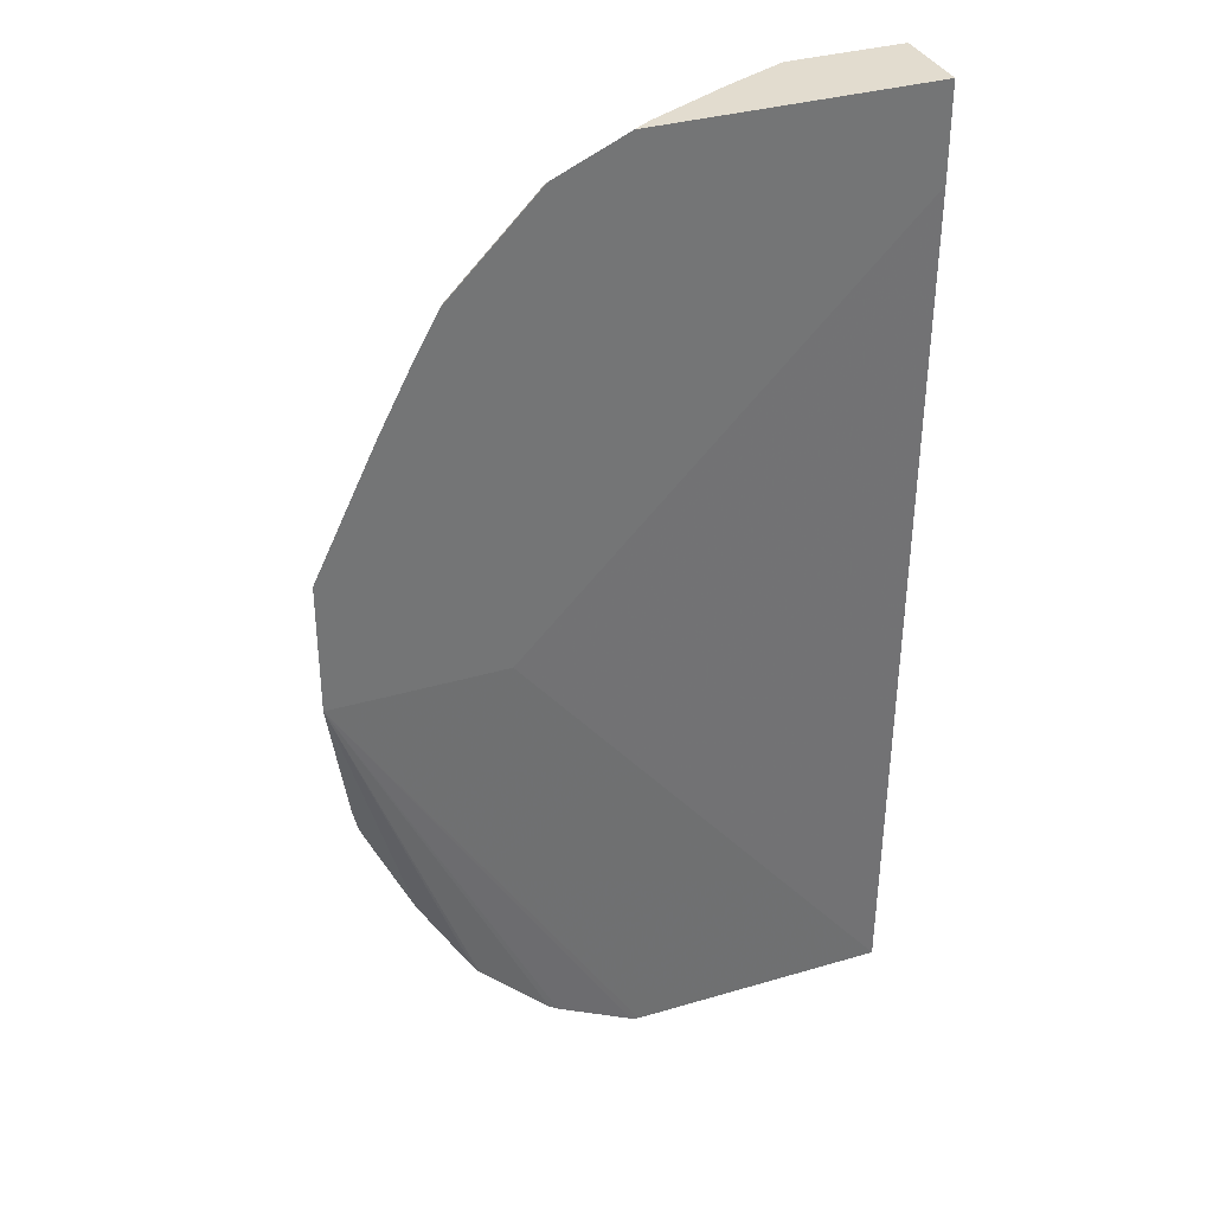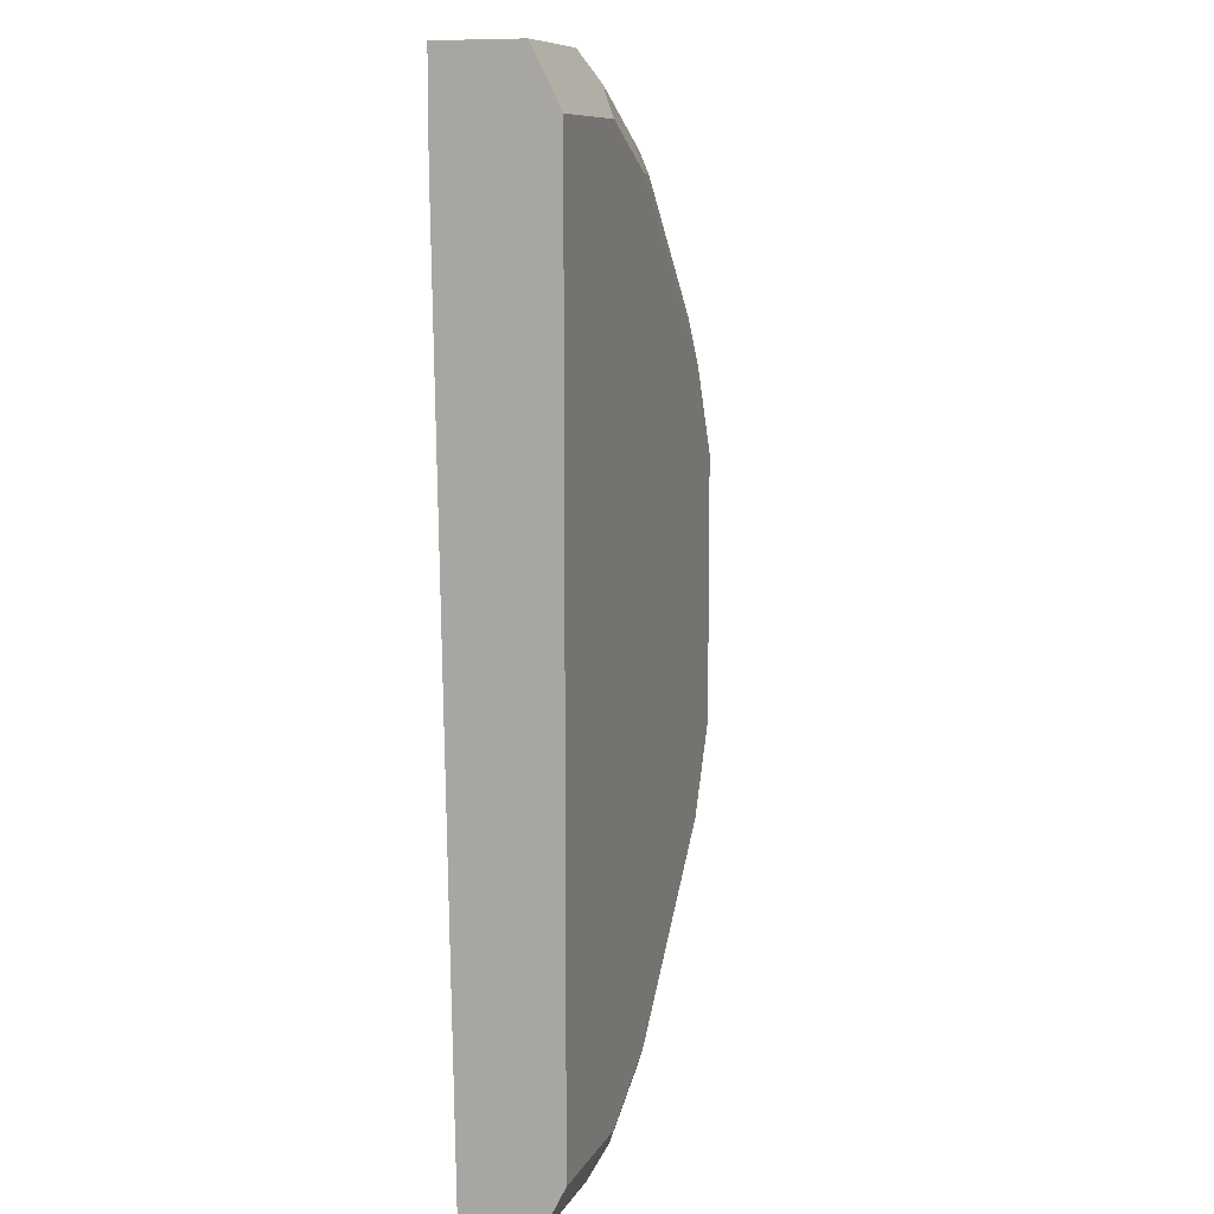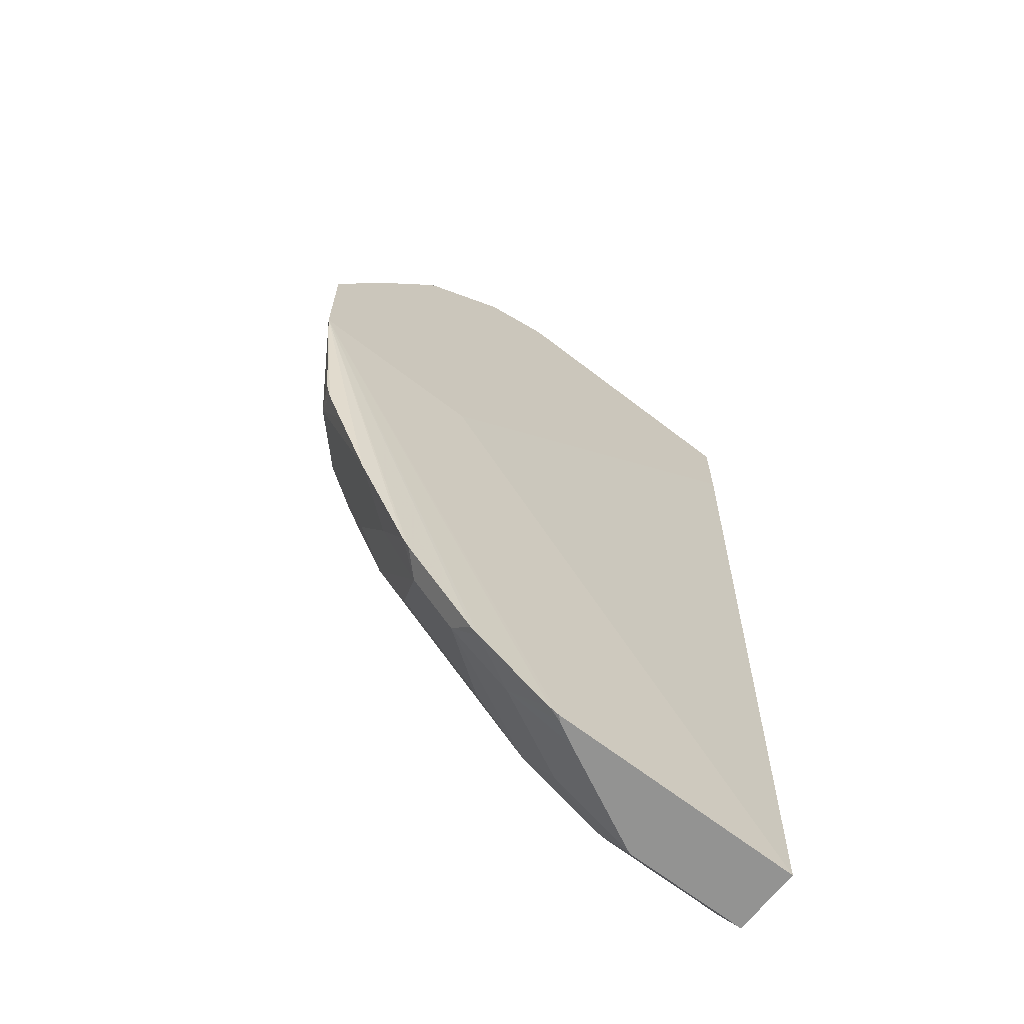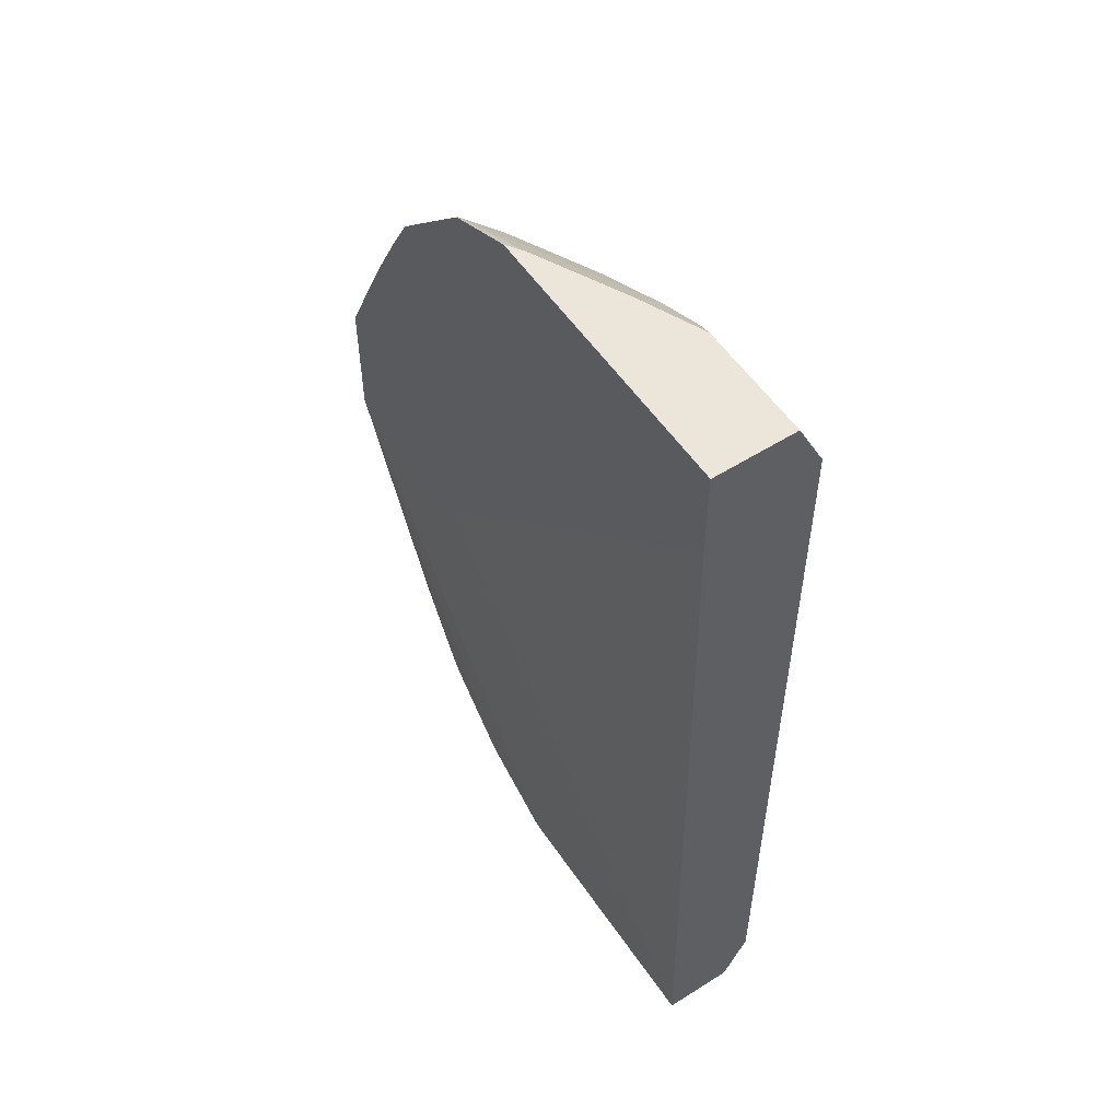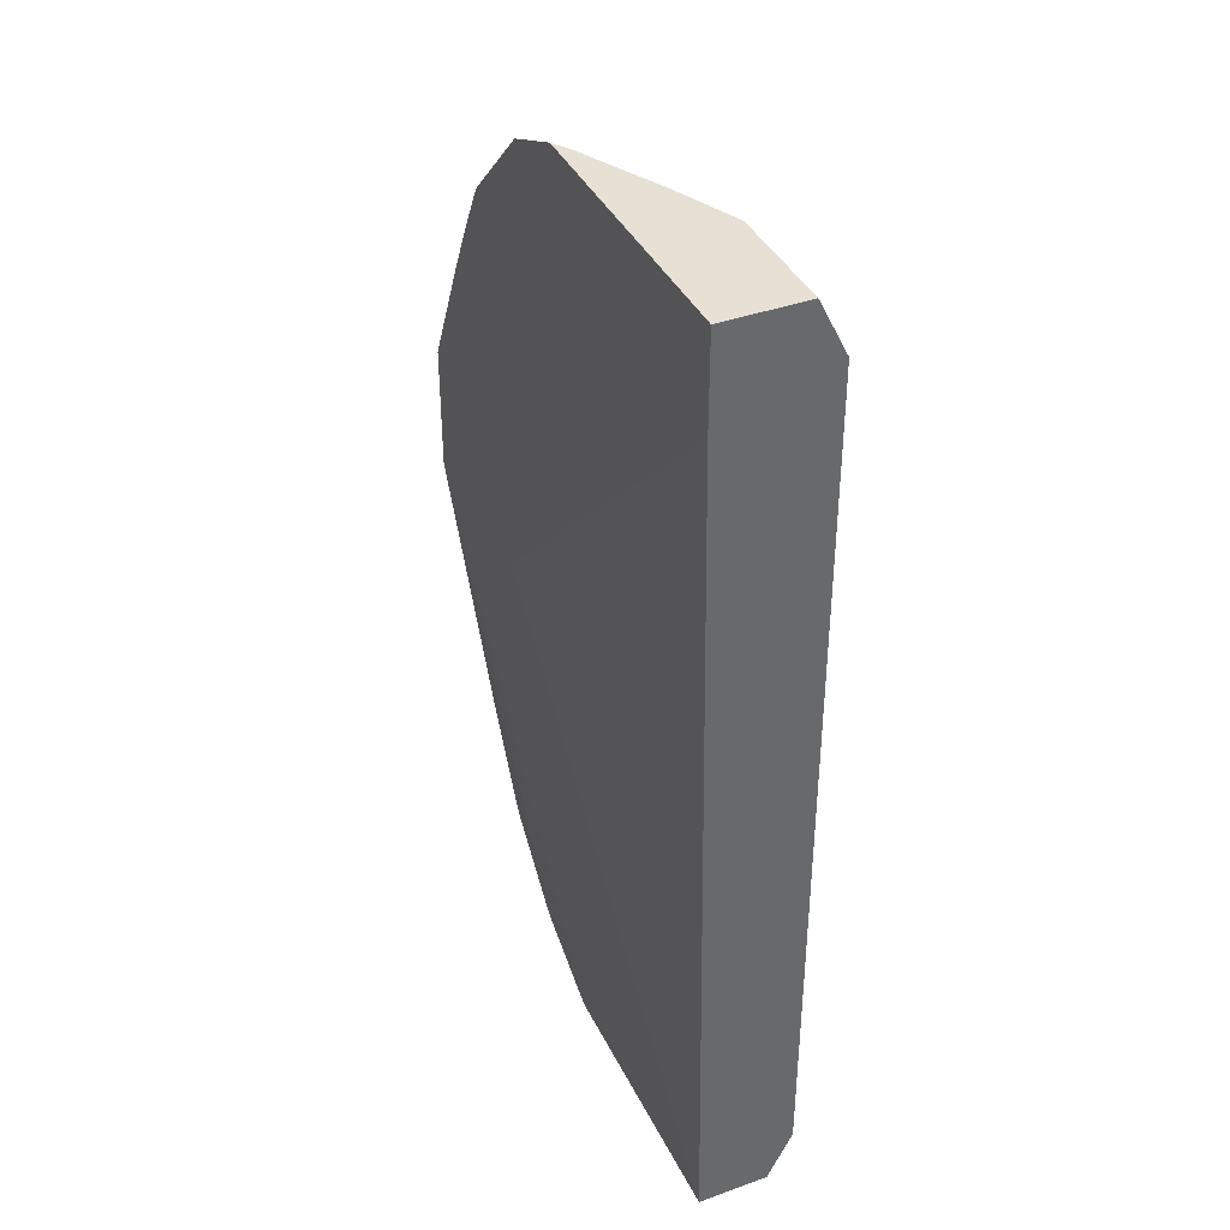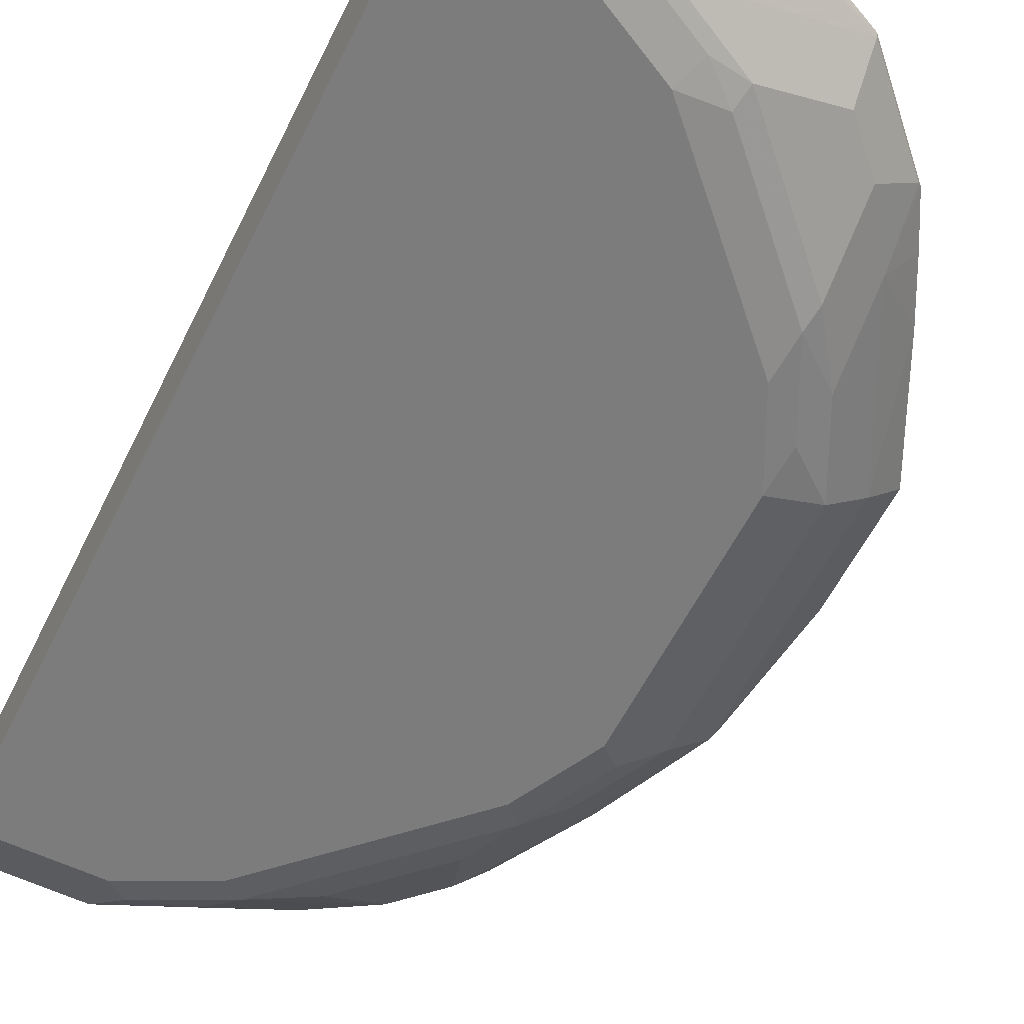
<metadata>
{"format":"obj","ext":"obj","renderer":"f3d","projection":"perspective","resolution":1024,"background":"white","views":[{"elev":34.6,"azim":158.4,"up":"+Z"},{"elev":9.5,"azim":-72.3,"up":"+Z"},{"elev":-66.7,"azim":142.2,"up":"+Z"},{"elev":55.1,"azim":-123.7,"up":"+Z"},{"elev":39.3,"azim":-114.2,"up":"+Z"},{"elev":-58.8,"azim":-26.4,"up":"+Y"}]}
</metadata>
<code>
v 0.001087 -0.7919 0.4379
v 0.001087 -0.8659 0.4379
v 0.1046 -0.8659 0.4379
v 0.1291 -0.8782 0.4133
v 0.1647 -0.8717 0.4068
v 0.2067 -0.8782 0.3745
v 0.1938 -0.8911 0.3487
v 0.1162 -0.8911 0.3874
v 0.001087 -0.8911 0.3874
v 0.001087 -0.8911 0.0008452
v 0.3874 -0.8911 0.1162
v 0.3487 -0.8911 0.1937
v 0.2373 -0.8814 0.3487
v 0.3535 -0.8814 0.2324
v 0.3923 -0.8814 0.155
v 0.4003 -0.8653 0.1937
v 0.3584 -0.8717 0.2518
v 0.2422 -0.8717 0.368
v 0.3584 -0.833 0.3293
v 0.4003 -0.8265 0.2712
v 0.4391 -0.8653 0.1162
v 0.4391 -0.8653 0.0008452
v 0.4778 -0.8265 0.1162
v 0.4515 -0.7919 0.2324
v 0.4247 -0.7919 0.2835
v 0.4006 -0.7919 0.327
v 0.5084 -0.7919 0.1162
v 0.5084 -0.7919 0.0008452
v 0.4778 -0.8265 -0.1163
v 0.4391 -0.8653 -0.1163
v 0.3874 -0.8911 -0.1163
v 0.4068 -0.8814 -0.1356
v 0.368 -0.8814 -0.2131
v 0.3487 -0.8911 -0.1937
v 0.1938 -0.8911 -0.3487
v 0.2131 -0.8814 -0.368
v 0.2712 -0.8669 -0.3487
v 0.3487 -0.8669 -0.2712
v 0.368 -0.8233 -0.3293
v 0.3293 -0.8233 -0.368
v 0.1938 -0.8653 -0.4003
v 0.2712 -0.8265 -0.4003
v 0.213 -0.8201 -0.4327
v 0.2325 -0.8096 -0.4327
v 0.2456 -0.8049 -0.4305
v 0.2379 -0.8049 -0.4327
v 0.1163 -0.8685 -0.4327
v 0.1356 -0.8814 -0.4068
v 0.1163 -0.8911 -0.3874
v 0.001135 -0.8911 -0.3874
v 0.001135 -0.8685 -0.4327
v 0.001135 -0.8049 -0.4327
v 0.001087 -0.7919 0.3534
v 0.3533 -0.7919 0.0008452
v 0.3158 -0.8049 -0.3932
v 0.324 -0.8049 -0.3874
v 0.3874 -0.8049 -0.324
v 0.3933 -0.8049 -0.3158
v 0.4402 -0.8049 -0.2324
v 0.4003 -0.8265 -0.2712
v 0.4003 -0.8653 -0.1937
v 0.4391 -0.8265 -0.1937
v 0.4693 -0.8049 -0.1682
v 0.484 -0.8049 -0.1348
v 0.4887 -0.8049 -0.1163
v 0.3184 -0.7919 0.4091
v 0.3196 -0.7943 0.4068
v 0.3971 -0.7943 0.3293
v 0.3196 -0.833 0.368
v 0.1609 -0.8407 0.4379
v 0.2383 -0.8019 0.4379
v 0.2533 -0.7919 0.4379
f 55 28 56
f 55 56 40
f 57 56 28
f 57 40 56
f 57 39 40
f 57 58 39
f 60 61 39
f 59 58 28
f 60 58 59
f 60 39 58
f 60 62 61
f 55 40 42
f 60 59 62
f 57 28 58
f 45 55 42
f 47 50 51
f 45 46 28
f 49 10 50
f 59 29 62
f 49 50 47
f 47 51 46
f 51 52 46
f 51 10 52
f 45 28 55
f 51 50 10
f 53 54 52
f 53 1 54
f 53 10 1
f 54 1 27
f 28 54 27
f 28 46 54
f 53 52 10
f 63 29 59
f 5 18 69
f 63 28 64
f 70 5 67
f 70 3 5
f 70 71 3
f 70 67 71
f 71 67 66
f 71 66 72
f 67 5 69
f 71 72 3
f 22 11 31
f 6 18 5
f 6 13 18
f 6 7 13
f 69 18 19
f 49 11 10
f 72 1 3
f 63 64 29
f 67 69 19
f 68 19 20
f 63 59 28
f 65 64 28
f 65 29 64
f 65 28 29
f 62 29 30
f 62 30 61
f 68 67 19
f 33 61 30
f 52 54 46
f 66 27 1
f 26 27 66
f 67 26 66
f 68 26 67
f 68 20 26
f 39 61 33
f 49 35 11
f 72 66 1
f 48 36 35
f 17 14 16
f 17 13 14
f 17 18 13
f 17 19 18
f 17 16 19
f 16 20 19
f 16 14 15
f 16 21 20
f 15 11 21
f 15 12 11
f 21 11 22
f 23 21 22
f 20 21 23
f 20 23 24
f 16 15 21
f 25 20 24
f 15 14 12
f 12 13 7
f 48 41 36
f 2 3 1
f 4 3 2
f 4 5 3
f 4 6 5
f 4 7 6
f 12 14 13
f 4 8 7
f 4 2 9
f 2 1 9
f 9 1 10
f 8 9 7
f 11 7 10
f 12 7 11
f 4 9 8
f 25 26 20
f 9 10 7
f 24 27 26
f 38 37 40
f 37 36 40
f 41 40 36
f 41 42 40
f 43 42 41
f 44 42 43
f 38 40 39
f 44 45 42
f 43 47 46
f 43 41 47
f 48 47 41
f 48 49 47
f 48 35 49
f 25 24 26
f 44 46 45
f 38 39 33
f 44 43 46
f 37 33 36
f 24 23 27
f 38 33 37
f 23 28 27
f 23 29 28
f 23 30 29
f 30 22 31
f 32 30 31
f 23 22 30
f 32 34 33
f 32 31 34
f 33 35 36
f 34 31 11
f 34 11 35
f 32 33 30
f 34 35 33

</code>
